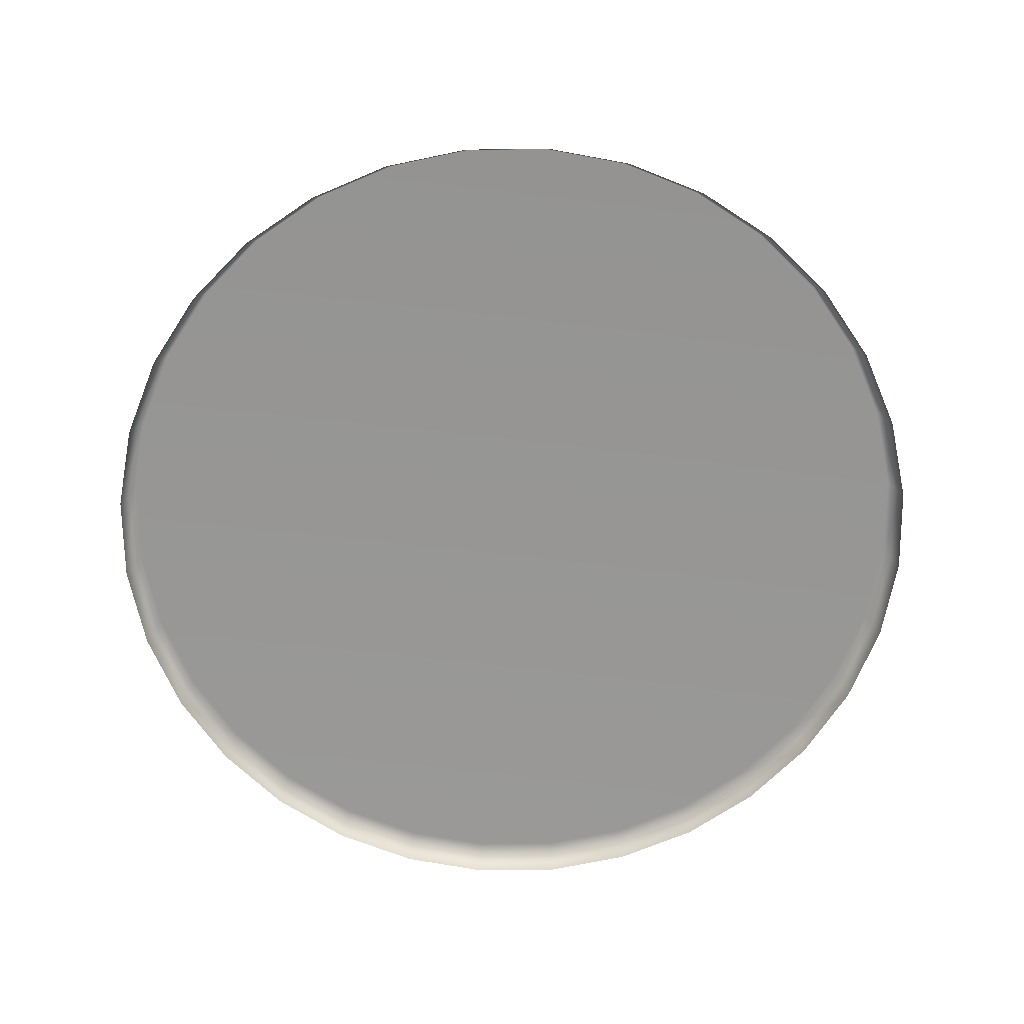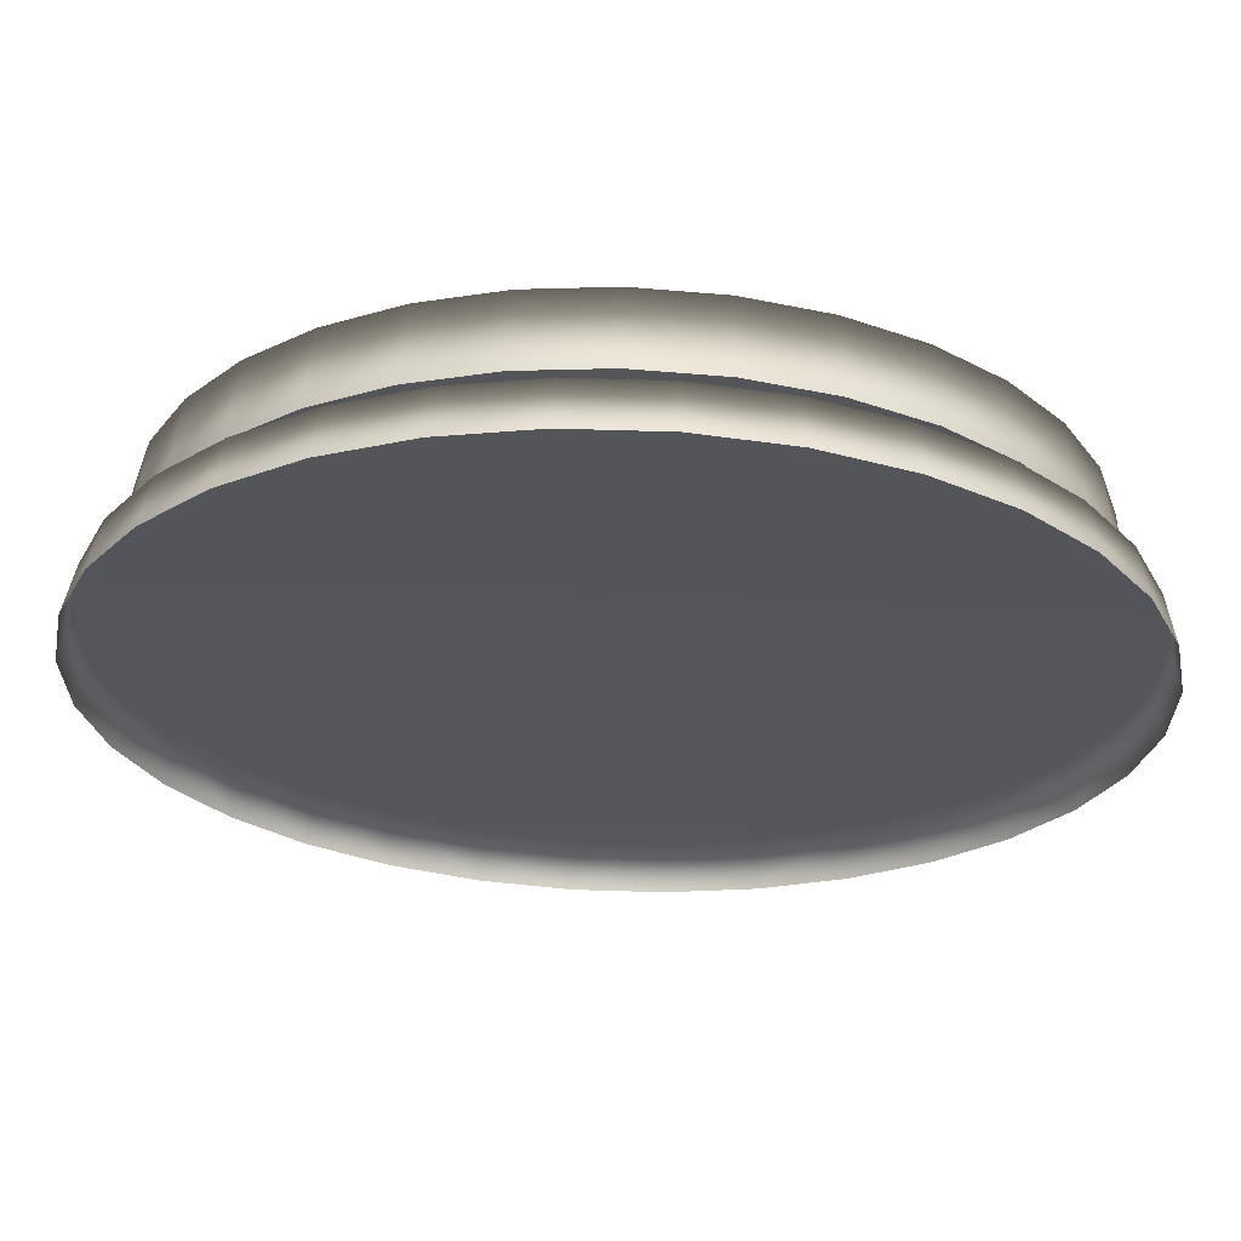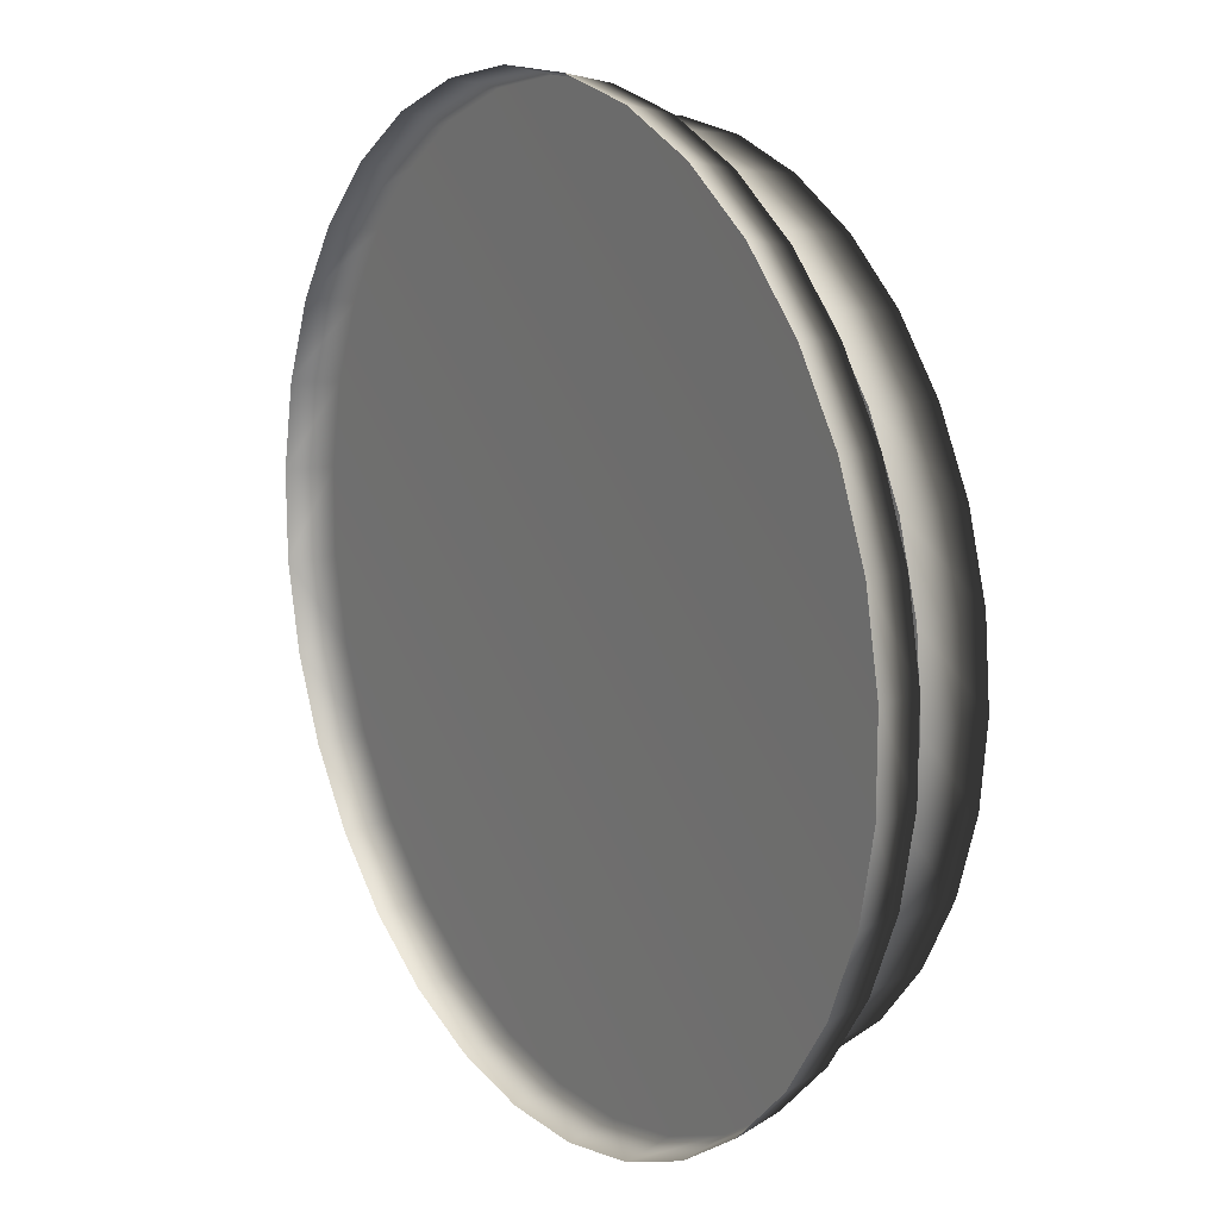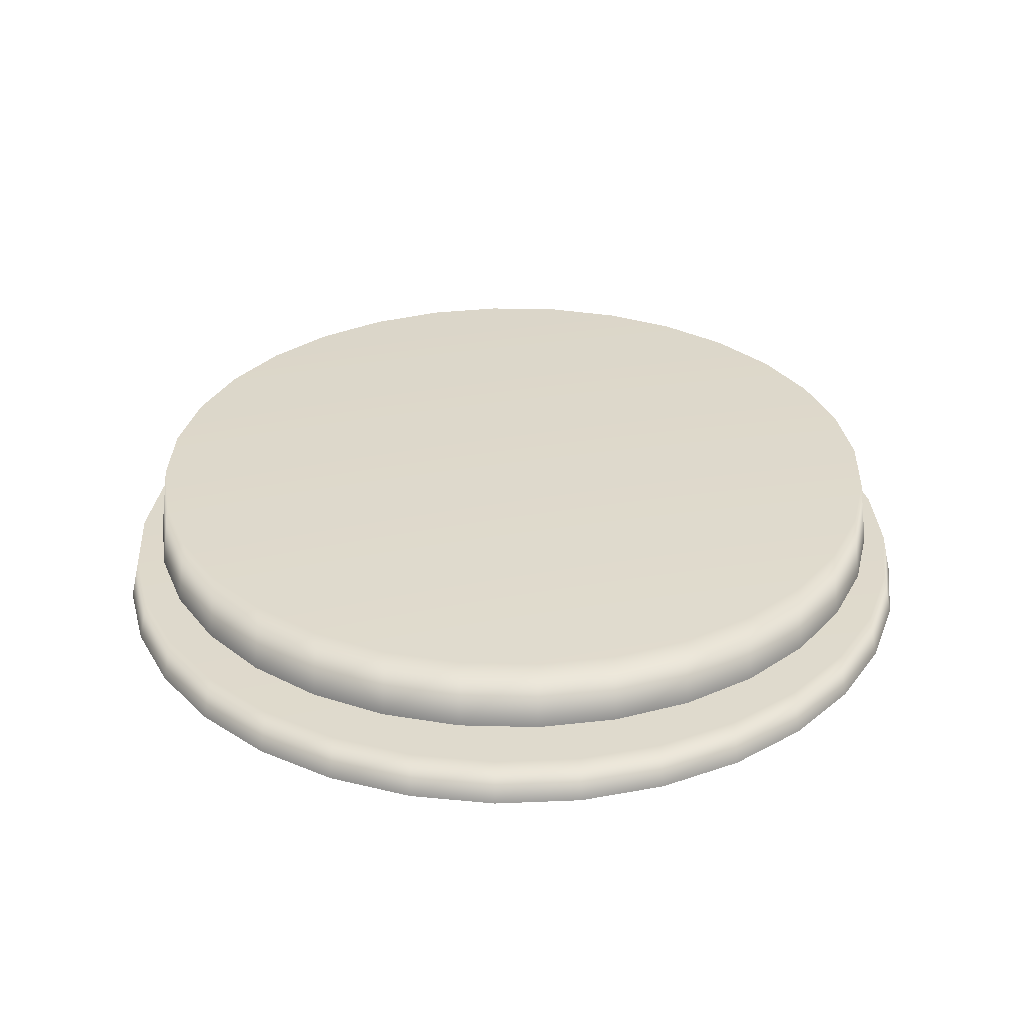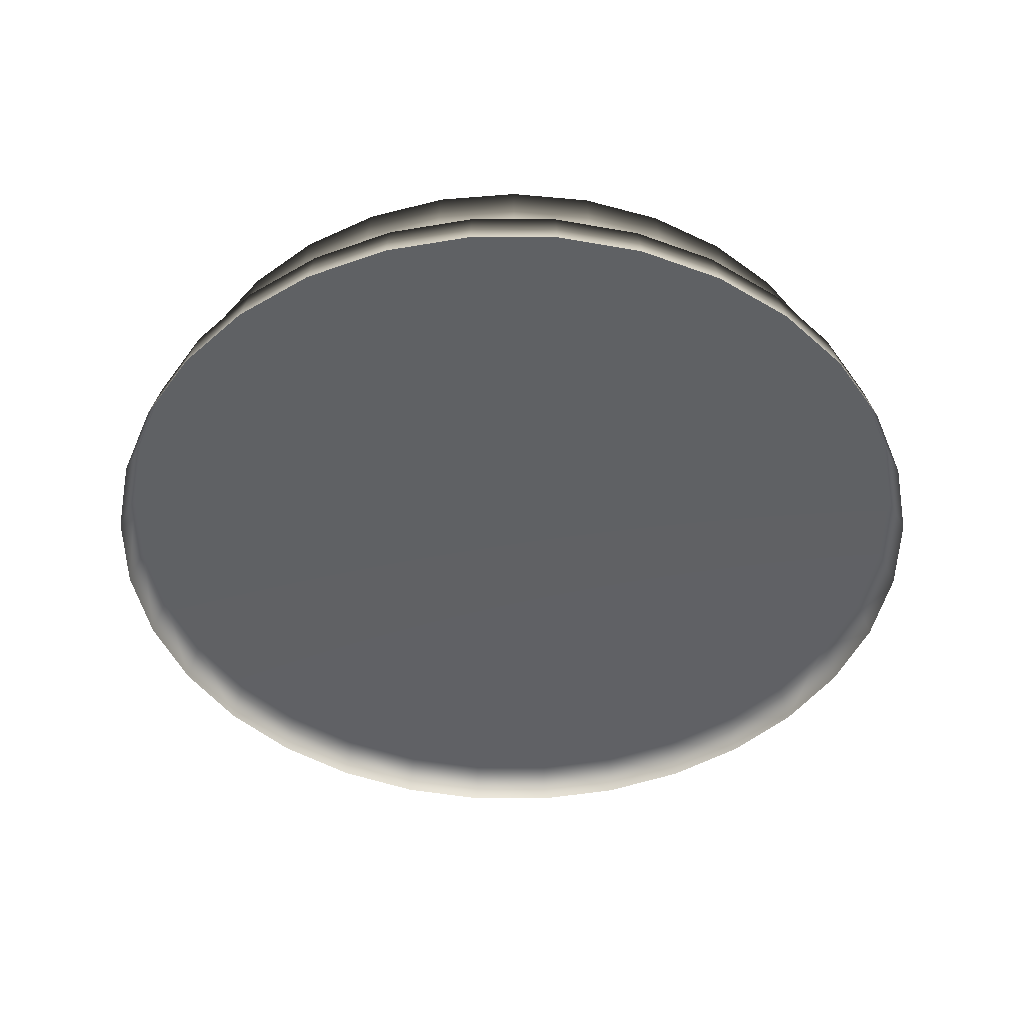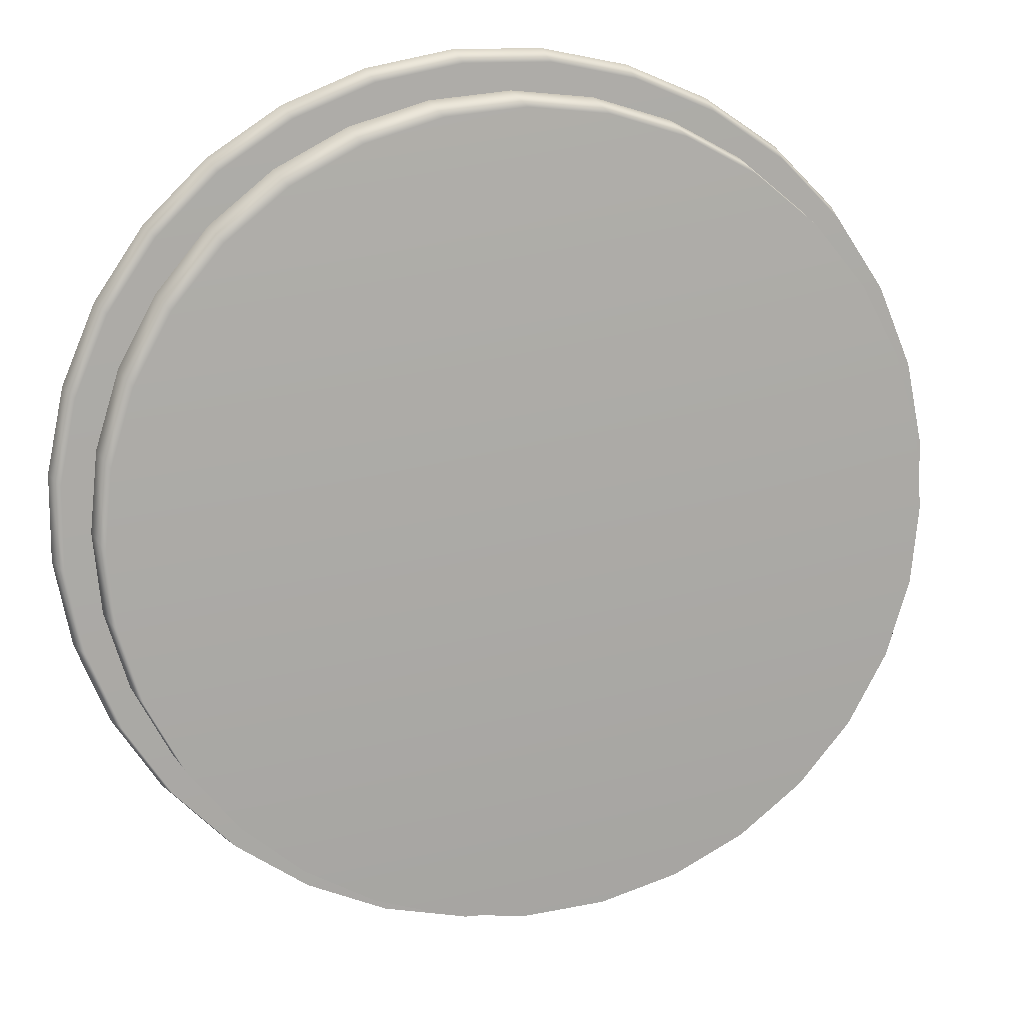
<metadata>
{"format":"obj","ext":"obj","renderer":"f3d","projection":"perspective","resolution":1024,"background":"white","views":[{"elev":-67.9,"azim":146.8,"up":"+Y"},{"elev":64.7,"azim":1.8,"up":"+Z"},{"elev":15.4,"azim":56.8,"up":"+Z"},{"elev":31.8,"azim":-37.3,"up":"+Y"},{"elev":-46.7,"azim":33.4,"up":"+Y"},{"elev":14.2,"azim":167.4,"up":"+Z"}]}
</metadata>
<code>
o base_top_original
v 0.6605 0.09943 -0.5189
v 0.6605 0.1856 -0.5075
v 0.7566 0.09943 -0.5094
v 0.7543 0.1856 -0.4982
v 0.8489 0.09943 -0.4814
v 0.8446 0.1856 -0.4709
v 0.9341 0.09943 -0.4359
v 0.9277 0.1856 -0.4264
v 1.009 0.09943 -0.3746
v 1.001 0.1856 -0.3666
v 1.07 0.09943 -0.3
v 1.06 0.1856 -0.2937
v 1.115 0.09943 -0.2149
v 1.105 0.1856 -0.2106
v 1.143 0.09943 -0.1225
v 1.132 0.1856 -0.1203
v 1.153 0.09943 -0.02648
v 1.142 0.1856 -0.02648
v 1.143 0.09943 0.06958
v 1.132 0.1856 0.06736
v 1.115 0.09943 0.1619
v 1.105 0.1856 0.1576
v 1.07 0.09943 0.2471
v 1.06 0.1856 0.2407
v 1.009 0.09943 0.3217
v 1.001 0.1856 0.3136
v 0.9341 0.09943 0.3829
v 0.9277 0.1856 0.3735
v 0.8489 0.09943 0.4284
v 0.8446 0.1856 0.4179
v 0.7566 0.09943 0.4564
v 0.7543 0.1856 0.4453
v 0.6605 0.09943 0.4659
v 0.6605 0.1856 0.4545
v 0.5644 0.09943 0.4564
v 0.5667 0.1856 0.4453
v 0.4721 0.09943 0.4284
v 0.4764 0.1856 0.4179
v 0.387 0.09943 0.3829
v 0.3933 0.1856 0.3735
v 0.3123 0.09943 0.3217
v 0.3204 0.1856 0.3136
v 0.2511 0.09943 0.2471
v 0.2606 0.1856 0.2407
v 0.2056 0.09943 0.1619
v 0.2161 0.1856 0.1576
v 0.1776 0.09943 0.06958
v 0.1887 0.1856 0.06736
v 0.1681 0.09943 -0.02648
v 0.1795 0.1856 -0.02648
v 0.1776 0.09943 -0.1225
v 0.1887 0.1856 -0.1203
v 0.2056 0.09943 -0.2149
v 0.2161 0.1856 -0.2106
v 0.2511 0.09943 -0.3
v 0.2606 0.1856 -0.2937
v 0.3123 0.09943 -0.3746
v 0.3204 0.1856 -0.3666
v 0.387 0.09943 -0.4359
v 0.3933 0.1856 -0.4264
v 0.4721 0.09943 -0.4814
v 0.4764 0.1856 -0.4709
v 0.5644 0.09943 -0.5094
v 0.5667 0.1856 -0.4982
f 2 3 1
f 4 5 3
f 6 7 5
f 8 9 7
f 9 12 11
f 12 13 11
f 14 15 13
f 16 17 15
f 18 19 17
f 20 21 19
f 22 23 21
f 24 25 23
f 26 27 25
f 28 29 27
f 30 31 29
f 31 34 33
f 33 36 35
f 36 37 35
f 38 39 37
f 40 41 39
f 42 43 41
f 44 45 43
f 46 47 45
f 48 49 47
f 49 52 51
f 52 53 51
f 54 55 53
f 56 57 55
f 57 60 59
f 60 61 59
f 38 22 6
f 62 63 61
f 64 1 63
f 2 4 3
f 4 6 5
f 6 8 7
f 8 10 9
f 9 10 12
f 12 14 13
f 14 16 15
f 16 18 17
f 18 20 19
f 20 22 21
f 22 24 23
f 24 26 25
f 26 28 27
f 28 30 29
f 30 32 31
f 31 32 34
f 33 34 36
f 36 38 37
f 38 40 39
f 40 42 41
f 42 44 43
f 44 46 45
f 46 48 47
f 48 50 49
f 49 50 52
f 52 54 53
f 54 56 55
f 56 58 57
f 57 58 60
f 60 62 61
f 6 4 2
f 2 64 62
f 62 60 58
f 58 56 54
f 54 52 50
f 50 48 46
f 46 44 42
f 42 40 38
f 38 36 34
f 34 32 30
f 30 28 26
f 26 24 22
f 22 20 18
f 18 16 14
f 14 12 10
f 10 8 6
f 6 2 62
f 62 58 54
f 54 50 46
f 46 42 38
f 38 34 30
f 30 26 22
f 22 18 14
f 14 10 6
f 6 62 54
f 54 46 38
f 38 30 22
f 22 14 6
f 6 54 38
f 62 64 63
f 64 2 1
o cilindro_marmore
v 1.175 0.01776 0.1292
v 1.163 0.07224 0.1256
v 1.134 0.01776 0.2267
v 1.123 0.07224 0.2208
v 1.076 0.01776 0.3143
v 1.066 0.07224 0.3064
v 1.001 0.01776 0.3888
v 0.9929 0.07224 0.3792
v 0.9129 0.01776 0.4473
v 0.907 0.07224 0.4363
v 0.8152 0.01776 0.4875
v 0.8116 0.07224 0.4756
v 0.7116 0.01776 0.5078
v 0.7104 0.07224 0.4955
v 0.606 0.01776 0.5076
v 0.6073 0.07224 0.4952
v 0.5025 0.01776 0.4868
v 0.5062 0.07224 0.4749
v 0.4051 0.01776 0.4462
v 0.411 0.07224 0.4352
v 0.3174 0.01776 0.3873
v 0.3253 0.07224 0.3777
v 0.2429 0.01776 0.3125
v 0.2526 0.07224 0.3046
v 0.1845 0.01776 0.2246
v 0.1954 0.07224 0.2187
v 0.1443 0.01776 0.127
v 0.1562 0.07224 0.1234
v 0.1239 0.01776 0.02335
v 0.1363 0.07224 0.02216
v 0.1241 0.01776 -0.08223
v 0.1365 0.07224 -0.08098
v 0.1449 0.01776 -0.1857
v 0.1568 0.07224 -0.1821
v 0.1856 0.01776 -0.2832
v 0.1965 0.07224 -0.2773
v 0.2444 0.01776 -0.3709
v 0.254 0.07224 -0.3629
v 0.3192 0.01776 -0.4454
v 0.3271 0.07224 -0.4357
v 0.4071 0.01776 -0.5038
v 0.413 0.07224 -0.4928
v 0.5048 0.01776 -0.544
v 0.5084 0.07224 -0.5321
v 0.6084 0.01776 -0.5644
v 0.6096 0.07224 -0.552
v 0.714 0.01776 -0.5642
v 0.7127 0.07224 -0.5518
v 0.8175 0.01776 -0.5433
v 0.8138 0.07224 -0.5314
v 0.9149 0.01776 -0.5027
v 0.909 0.07224 -0.4918
v 1.003 0.01776 -0.4439
v 0.9947 0.07224 -0.4343
v 1.077 0.01776 -0.369
v 1.067 0.07224 -0.3612
v 1.136 0.01776 -0.2811
v 1.125 0.07224 -0.2753
v 1.176 0.01776 -0.1835
v 1.164 0.07224 -0.1799
v 1.196 0.01776 -0.07989
v 1.184 0.07224 -0.0787
v 1.196 0.01776 0.02569
v 1.184 0.07224 0.02445
f 66 67 65
f 68 69 67
f 70 71 69
f 72 73 71
f 73 76 75
f 76 77 75
f 78 79 77
f 80 81 79
f 82 83 81
f 84 85 83
f 86 87 85
f 88 89 87
f 90 91 89
f 92 93 91
f 94 95 93
f 95 98 97
f 97 100 99
f 100 101 99
f 102 103 101
f 104 105 103
f 106 107 105
f 108 109 107
f 110 111 109
f 112 113 111
f 113 116 115
f 116 117 115
f 118 119 117
f 120 121 119
f 121 124 123
f 124 125 123
f 102 86 70
f 126 127 125
f 128 65 127
f 66 68 67
f 68 70 69
f 70 72 71
f 72 74 73
f 73 74 76
f 76 78 77
f 78 80 79
f 80 82 81
f 82 84 83
f 84 86 85
f 86 88 87
f 88 90 89
f 90 92 91
f 92 94 93
f 94 96 95
f 95 96 98
f 97 98 100
f 100 102 101
f 102 104 103
f 104 106 105
f 106 108 107
f 108 110 109
f 110 112 111
f 112 114 113
f 113 114 116
f 116 118 117
f 118 120 119
f 120 122 121
f 121 122 124
f 124 126 125
f 70 68 66
f 66 128 126
f 126 124 122
f 122 120 118
f 118 116 114
f 114 112 110
f 110 108 106
f 106 104 102
f 102 100 98
f 98 96 94
f 94 92 90
f 90 88 86
f 86 84 82
f 82 80 78
f 78 76 74
f 74 72 70
f 70 66 126
f 126 122 118
f 118 114 110
f 110 106 102
f 102 98 94
f 94 90 86
f 86 82 78
f 78 74 70
f 70 126 118
f 118 110 102
f 102 94 86
f 86 78 70
f 70 118 102
f 126 128 127
f 128 66 65

</code>
